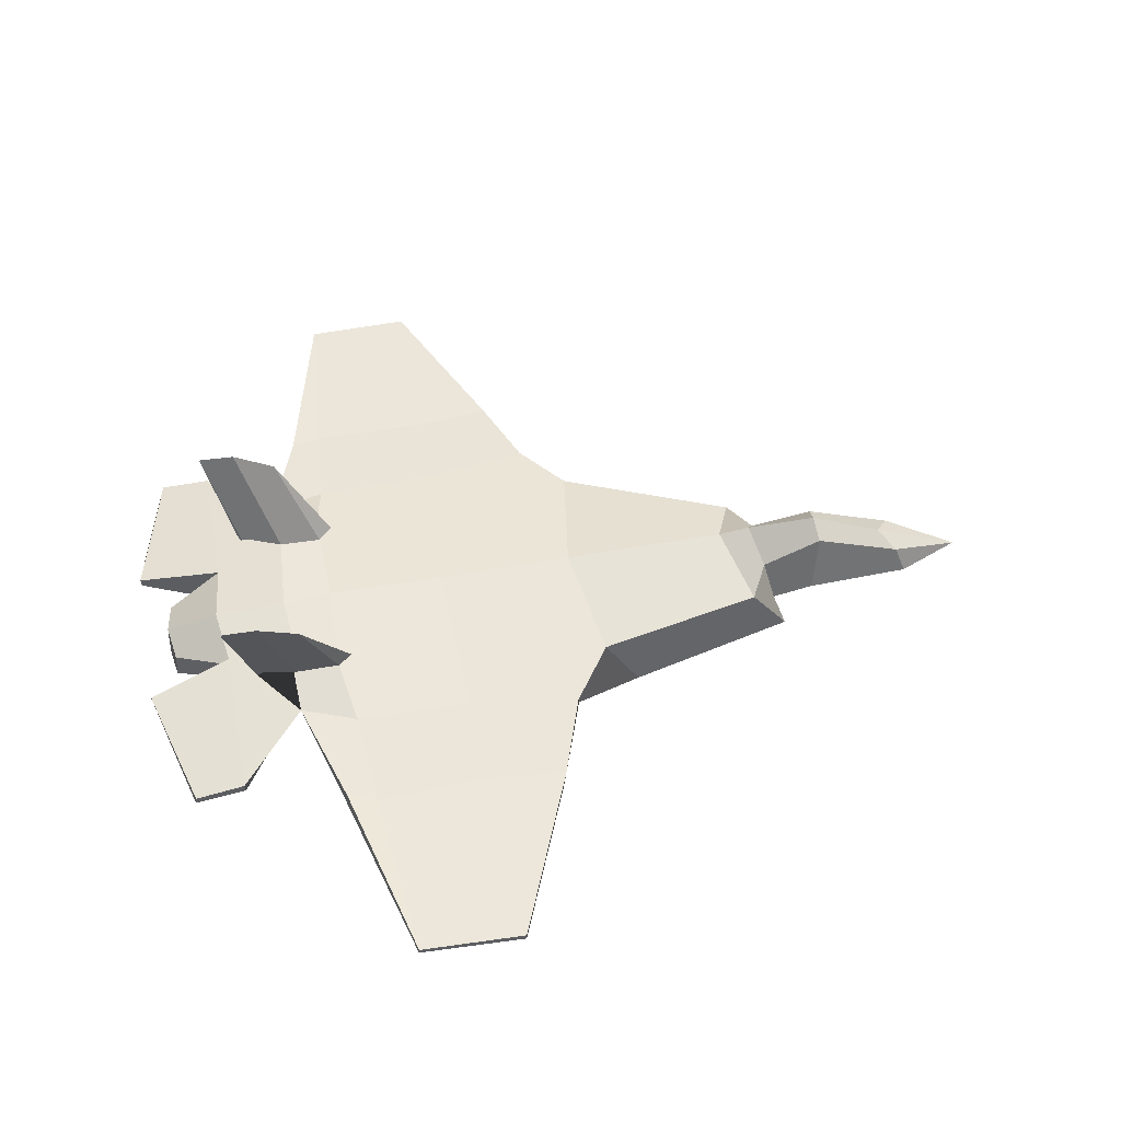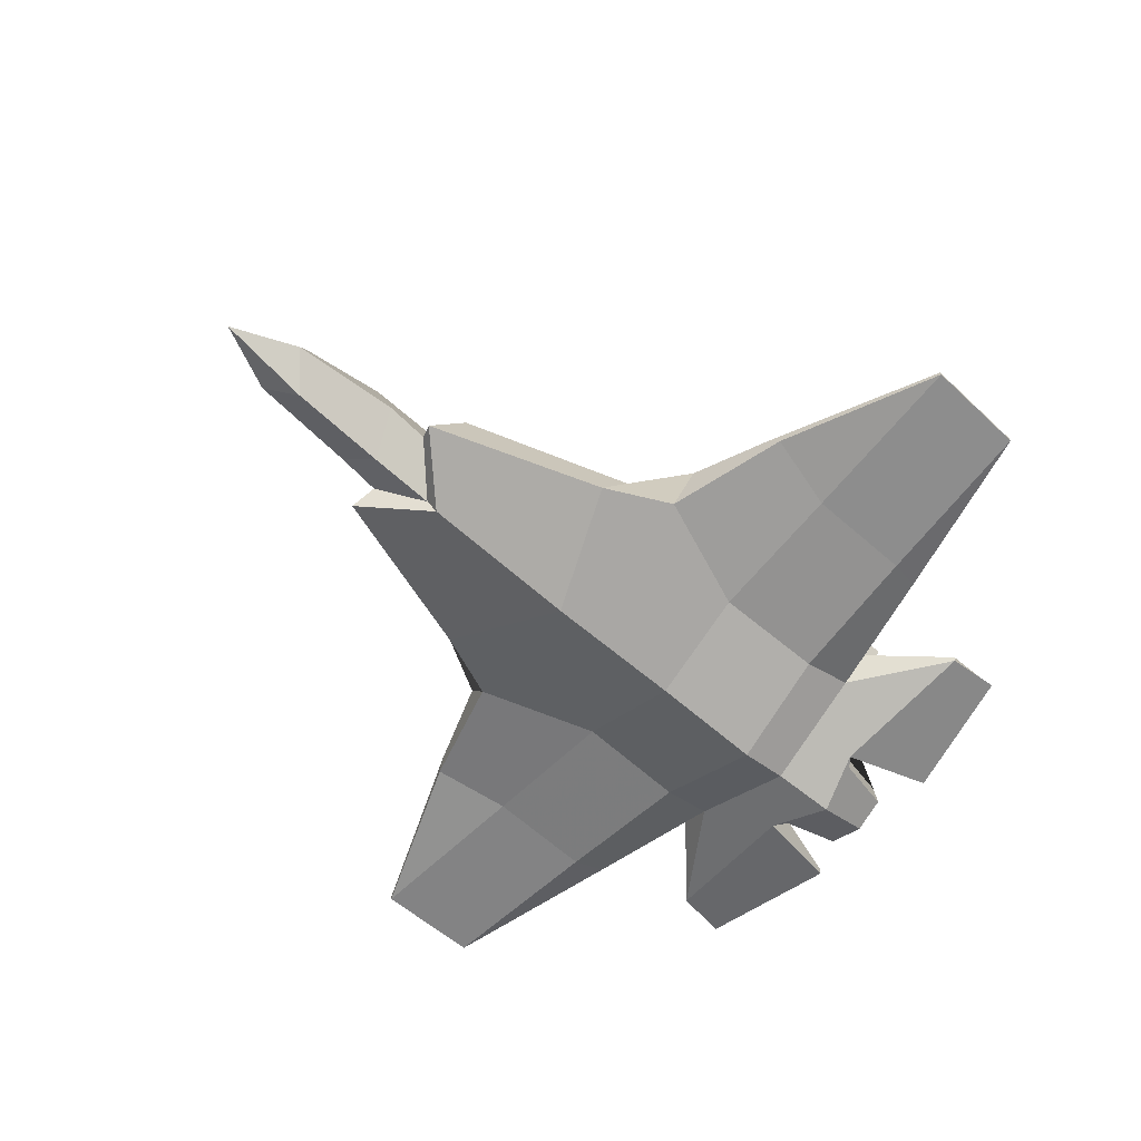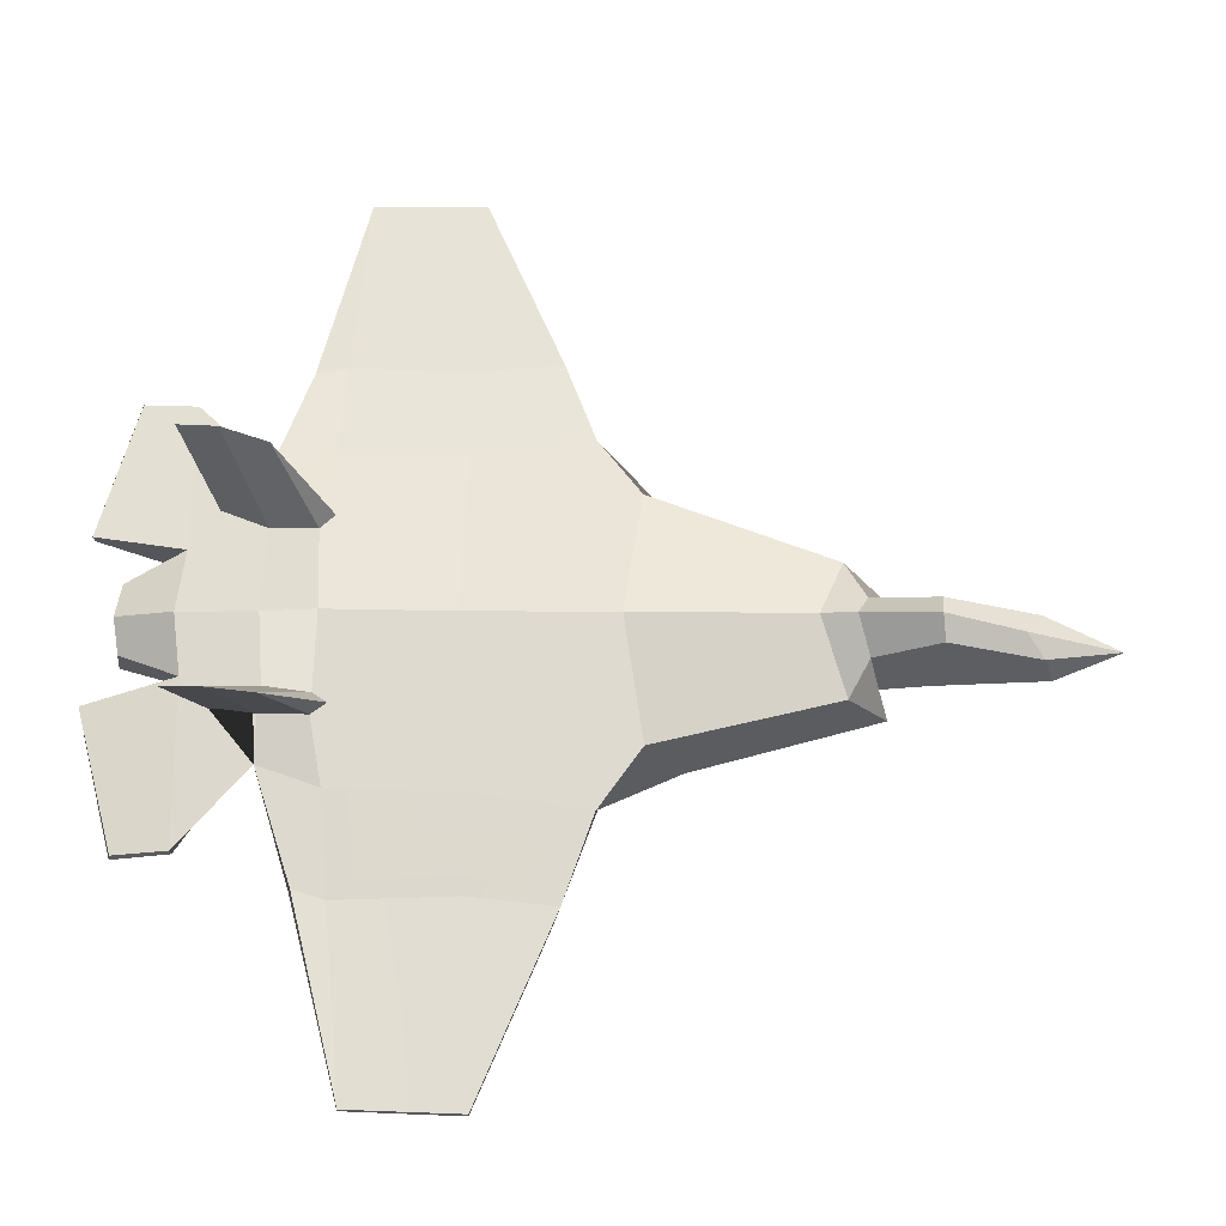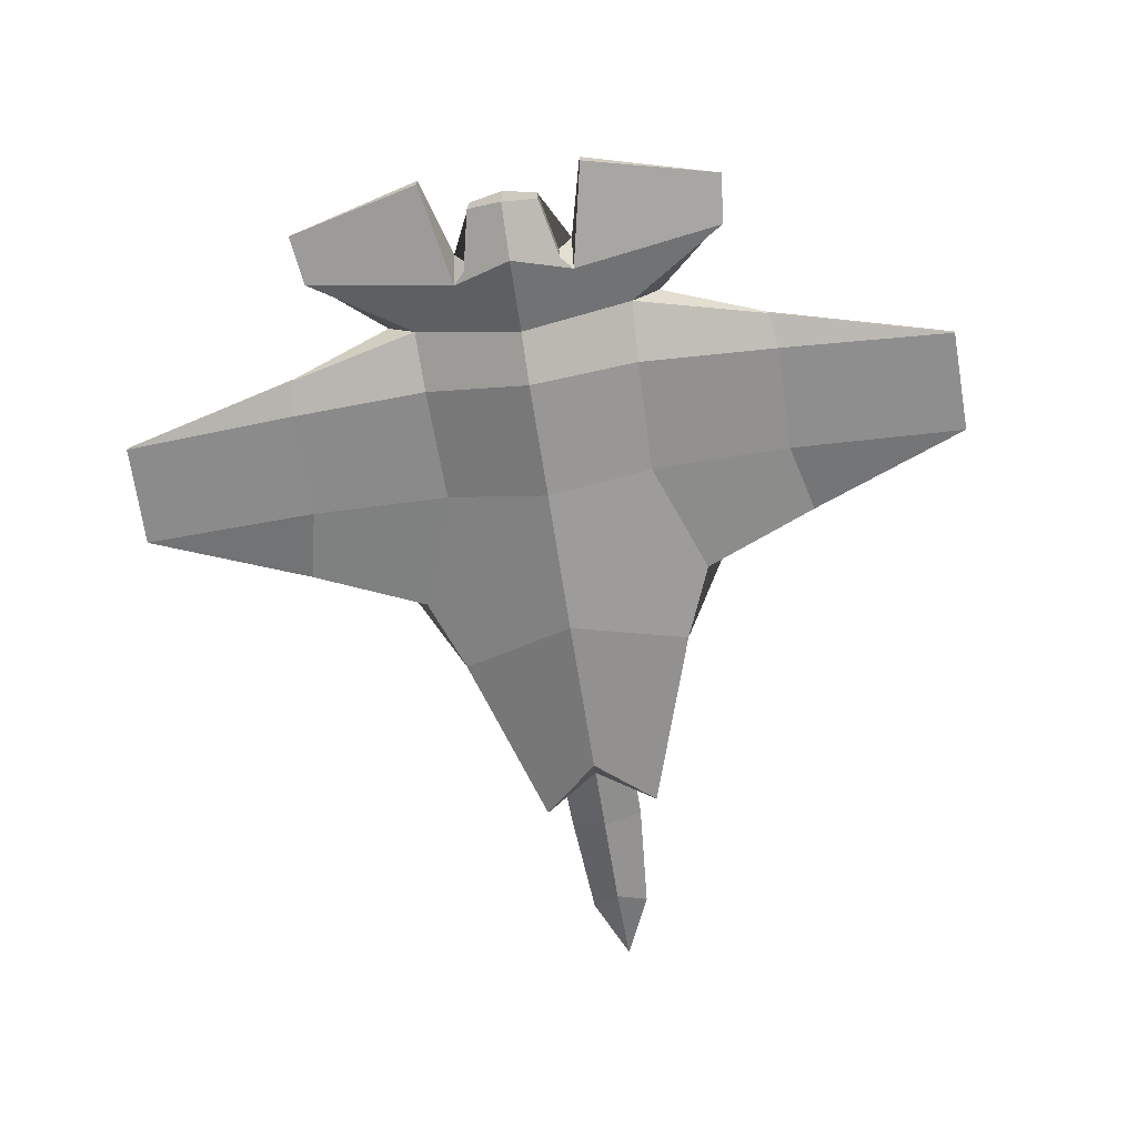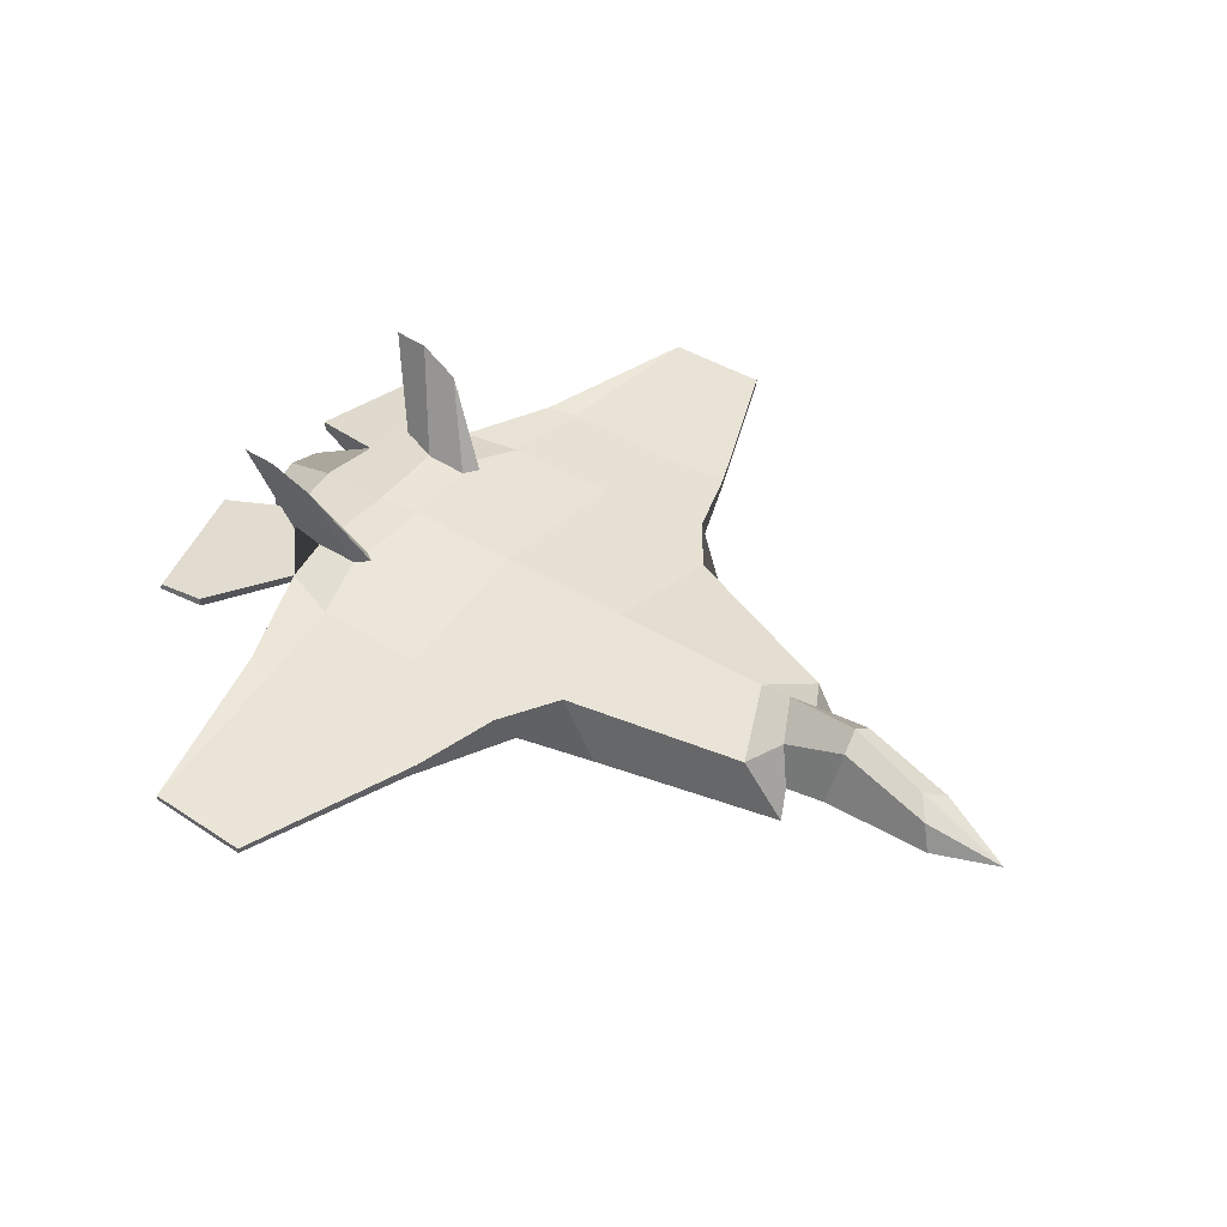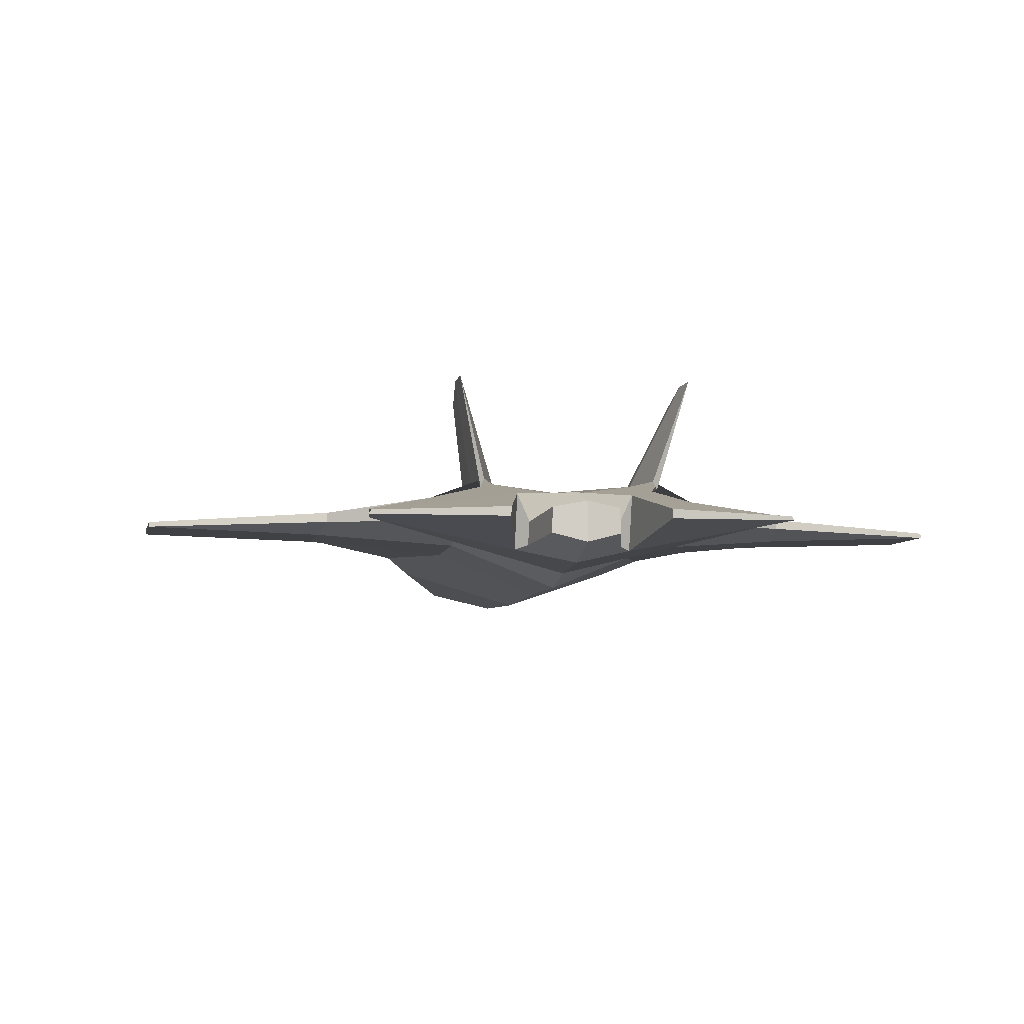
<metadata>
{"format":"obj","ext":"obj","renderer":"f3d","projection":"perspective","resolution":1024,"background":"white","views":[{"elev":50.9,"azim":169.2,"up":"+Y"},{"elev":-63.2,"azim":-42.2,"up":"+Y"},{"elev":-24.7,"azim":178.5,"up":"+Z"},{"elev":-63.7,"azim":98.7,"up":"+Y"},{"elev":43.7,"azim":-143.7,"up":"+Y"},{"elev":-4.1,"azim":80.0,"up":"+Y"}]}
</metadata>
<code>
o Cube.001
v -0.8218 -0.0474 0.002236
v -0.7167 -0.005415 -0.02713
v -0.7306 -0.04374 -0.03819
v -0.2852 -0.04878 -0.1604
v -0.2343 0.04013 -0.1609
v -0.1782 0.03096 -0.2388
v -0.1864 -0.02786 -0.2028
v -0.6926 -0.08161 0.002396
v -0.4767 0.008918 -0.08767
v -0.5044 0.01807 -0.03722
v -0.4861 0.06435 0.001889
v -0.4414 0.05893 0.001921
v -0.03911 0.00269 -0.5876
v -0.02724 0.0176 -0.3386
v 0.1279 0.01317 -0.3436
v 0.1064 0.003954 -0.5835
v -0.2092 0.0564 0.001986
v -0.2169 -0.1009 0.002582
v -0.02131 -0.03036 -0.1434
v -0.01346 -0.08871 0.002583
v -0.01558 0.05322 0.002043
v -0.02365 0.03133 -0.2161
v -0.4474 -0.1005 0.002527
v -0.533 -0.07621 -0.07918
v -0.6936 0.01219 0.00204
v -0.5908 0.04437 -0.02771
v -0.5792 -0.0348 -0.05005
v -0.5571 -0.09024 0.002461
v -0.5868 0.06511 0.001863
v -0.5205 -0.04611 -0.05067
v -0.4644 -0.09279 0.002493
v 0.107 -0.002795 -0.5837
v 0.169 0.01785 -0.332
v 0.1717 0.00455 -0.3323
v 0.1388 -0.02459 -0.1466
v 0.1508 -0.08471 0.002607
v -0.03892 -0.005352 -0.5879
v 0.2219 -0.06625 0.002553
v 0.2167 0.007722 -0.1499
v 0.3079 0.002915 -0.2859
v 0.2898 -0.03706 -0.07947
v 0.3196 -0.0553 0.002534
v 0.3058 -0.03152 -0.06342
v 0.3875 -0.01852 -0.04559
v 0.3943 -0.03037 0.002458
v 0.2158 0.03907 -0.189
v 0.2143 0.05412 -0.1313
v 0.2699 0.05177 -0.1254
v 0.268 0.0636 -0.12
v 0.2102 0.0608 -0.0992
v 0.2187 0.04657 0.002123
v 0.3189 0.0427 0.002162
v 0.3084 0.04009 -0.07966
v 0.3093 0.01503 -0.2862
v 0.3851 0.017 -0.04417
v 0.3921 0.02568 0.002244
v 0.4266 0.01333 -0.1079
v 0.3781 0.00852 -0.2905
v 0.3792 0.002928 -0.2937
v -0.02607 -0.01294 -0.3396
v -0.1319 0.001946 -0.3647
v 0.1248 -0.01133 -0.3408
v -0.139 0.01703 -0.3501
v 0.1384 0.03016 -0.2129
v 0.4253 0.000499 -0.1084
v 0.3072 0.001622 -0.06183
v 0.1491 0.05538 0.002073
v 0.1521 0.05319 -0.1039
v 0.1324 0.05916 -0.1189
v 0.1529 0.05733 -0.1332
v 0.2606 0.2012 -0.1612
v 0.31 0.2029 -0.1617
v 0.2034 0.1733 -0.1558
v -0.7306 -0.04343 0.04268
v -0.7167 -0.005194 0.03134
v -0.2852 -0.04754 0.1651
v -0.1865 -0.0263 0.2074
v -0.1783 0.0328 0.243
v -0.2343 0.04136 0.165
v -0.4767 0.009601 0.09187
v -0.5044 0.01837 0.04134
v -0.03938 0.007178 0.592
v 0.1061 0.008411 0.588
v 0.1278 0.0158 0.348
v -0.0274 0.0202 0.343
v -0.02137 -0.02925 0.1481
v -0.02375 0.03299 0.2204
v -0.5331 -0.07559 0.084
v -0.5793 -0.0344 0.05454
v -0.5908 0.0446 0.03159
v -0.5206 -0.04571 0.05527
v 0.1067 0.001664 0.5882
v 0.1715 0.007095 0.3368
v 0.1688 0.02039 0.3365
v 0.1387 -0.02345 0.1513
v -0.03919 -0.000861 0.5924
v 0.2898 -0.03644 0.08439
v 0.3078 0.005108 0.2905
v 0.2166 0.00888 0.1544
v 0.3875 -0.01815 0.05041
v 0.3057 -0.03102 0.0683
v 0.2157 0.04052 0.1933
v 0.3092 0.01723 0.2907
v 0.3083 0.04071 0.084
v 0.2102 0.06157 0.1033
v 0.2679 0.06453 0.1242
v 0.2699 0.05274 0.1296
v 0.2142 0.05513 0.1355
v 0.385 0.01736 0.04872
v 0.3779 0.01075 0.2951
v 0.4265 0.01417 0.1125
v 0.3791 0.005181 0.2983
v -0.02623 -0.01034 0.3442
v -0.1321 0.004738 0.3692
v 0.1247 -0.008722 0.3455
v -0.1391 0.01971 0.3544
v 0.1383 0.0318 0.2172
v 0.4253 0.001341 0.1131
v 0.3072 0.00211 0.06646
v 0.1529 0.05836 0.1373
v 0.1324 0.06008 0.123
v 0.152 0.05399 0.1081
v 0.3099 0.2042 0.1648
v 0.2605 0.2024 0.1643
v 0.2033 0.1745 0.159
f 1 2 3
f 4 5 6 7
f 1 3 8
f 9 10 11 12
f 13 14 15 16
f 12 17 5 9
f 18 4 7 19 20
f 17 21 22 6 5
f 23 24 4 18
f 24 9 5 4
f 25 2 1
f 3 2 26 27
f 8 3 27 28
f 29 26 2 25
f 27 26 10 30
f 28 27 30 31
f 32 16 33 34
f 20 19 35 36
f 37 13 16 32
f 38 39 40 41 42
f 36 35 39 38
f 16 15 33
f 42 41 43 44 45
f 46 47 48 49 50 51 52 53 54
f 39 46 54 40
f 44 55 56 45
f 54 53 57 58
f 40 54 58 59
f 30 10 9 24
f 31 30 24 23
f 11 10 26 29
f 60 61 37
f 34 62 32
f 62 60 37 32
f 63 14 13
f 33 15 64 46
f 61 63 13 37
f 15 14 22 64
f 34 33 46 39
f 59 58 57 65
f 65 57 53 41
f 41 53 66 43
f 43 66 55 44
f 53 52 56 55 66
f 41 40 59 65
f 35 19 60 62
f 6 22 14 63
f 7 6 63 61
f 64 22 21 67 68 69 70
f 46 64 70 47
f 19 7 61 60
f 39 35 62 34
f 48 47 71 72
f 50 68 67 51
f 50 49 72 71
f 69 68 73
f 49 48 72
f 68 50 71 73
f 70 69 73
f 70 73 71 47
f 1 74 75
f 76 77 78 79
f 1 8 74
f 80 12 11 81
f 82 83 84 85
f 12 80 79 17
f 18 20 86 77 76
f 17 79 78 87 21
f 23 18 76 88
f 88 76 79 80
f 25 1 75
f 74 89 90 75
f 8 28 89 74
f 29 25 75 90
f 89 91 81 90
f 28 31 91 89
f 92 93 94 83
f 20 36 95 86
f 96 92 83 82
f 38 42 97 98 99
f 36 38 99 95
f 83 94 84
f 42 45 100 101 97
f 102 103 104 52 51 105 106 107 108
f 99 98 103 102
f 100 45 56 109
f 103 110 111 104
f 98 112 110 103
f 91 88 80 81
f 31 23 88 91
f 11 29 90 81
f 113 96 114
f 93 92 115
f 115 92 96 113
f 116 82 85
f 94 102 117 84
f 114 96 82 116
f 84 117 87 85
f 93 99 102 94
f 112 118 111 110
f 118 97 104 111
f 97 101 119 104
f 101 100 109 119
f 104 119 109 56 52
f 97 118 112 98
f 95 115 113 86
f 78 116 85 87
f 77 114 116 78
f 117 120 121 122 67 21 87
f 102 108 120 117
f 86 113 114 77
f 99 93 115 95
f 107 123 124 108
f 105 51 67 122
f 105 124 123 106
f 121 125 122
f 106 123 107
f 122 125 124 105
f 120 125 121
f 120 108 124 125

</code>
